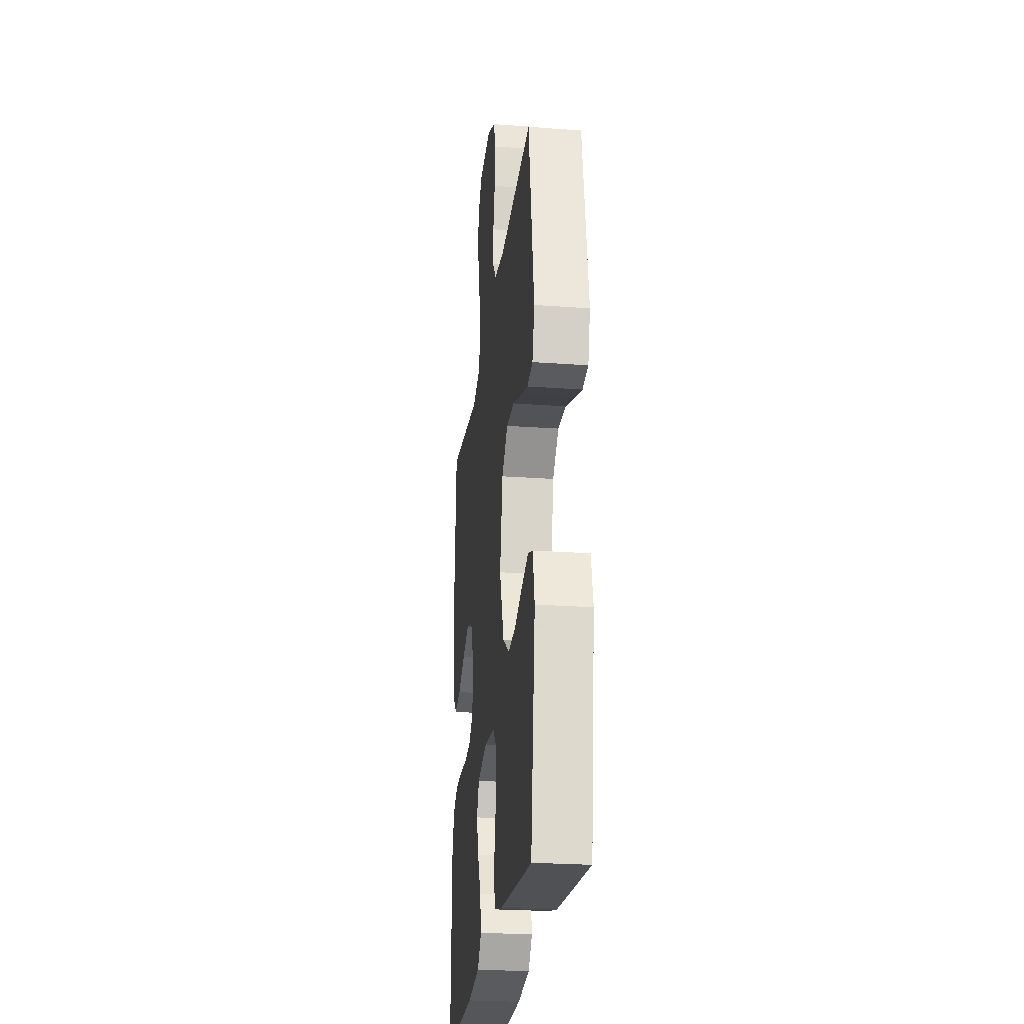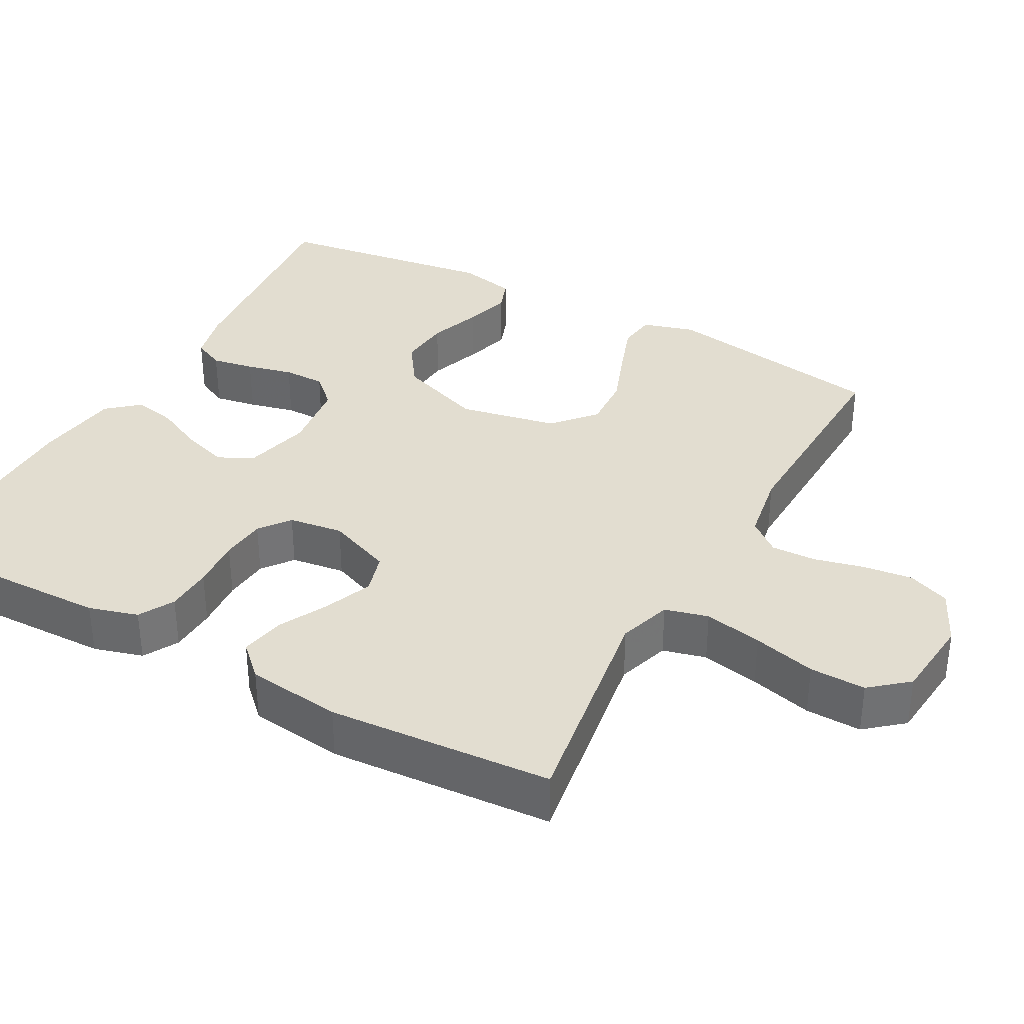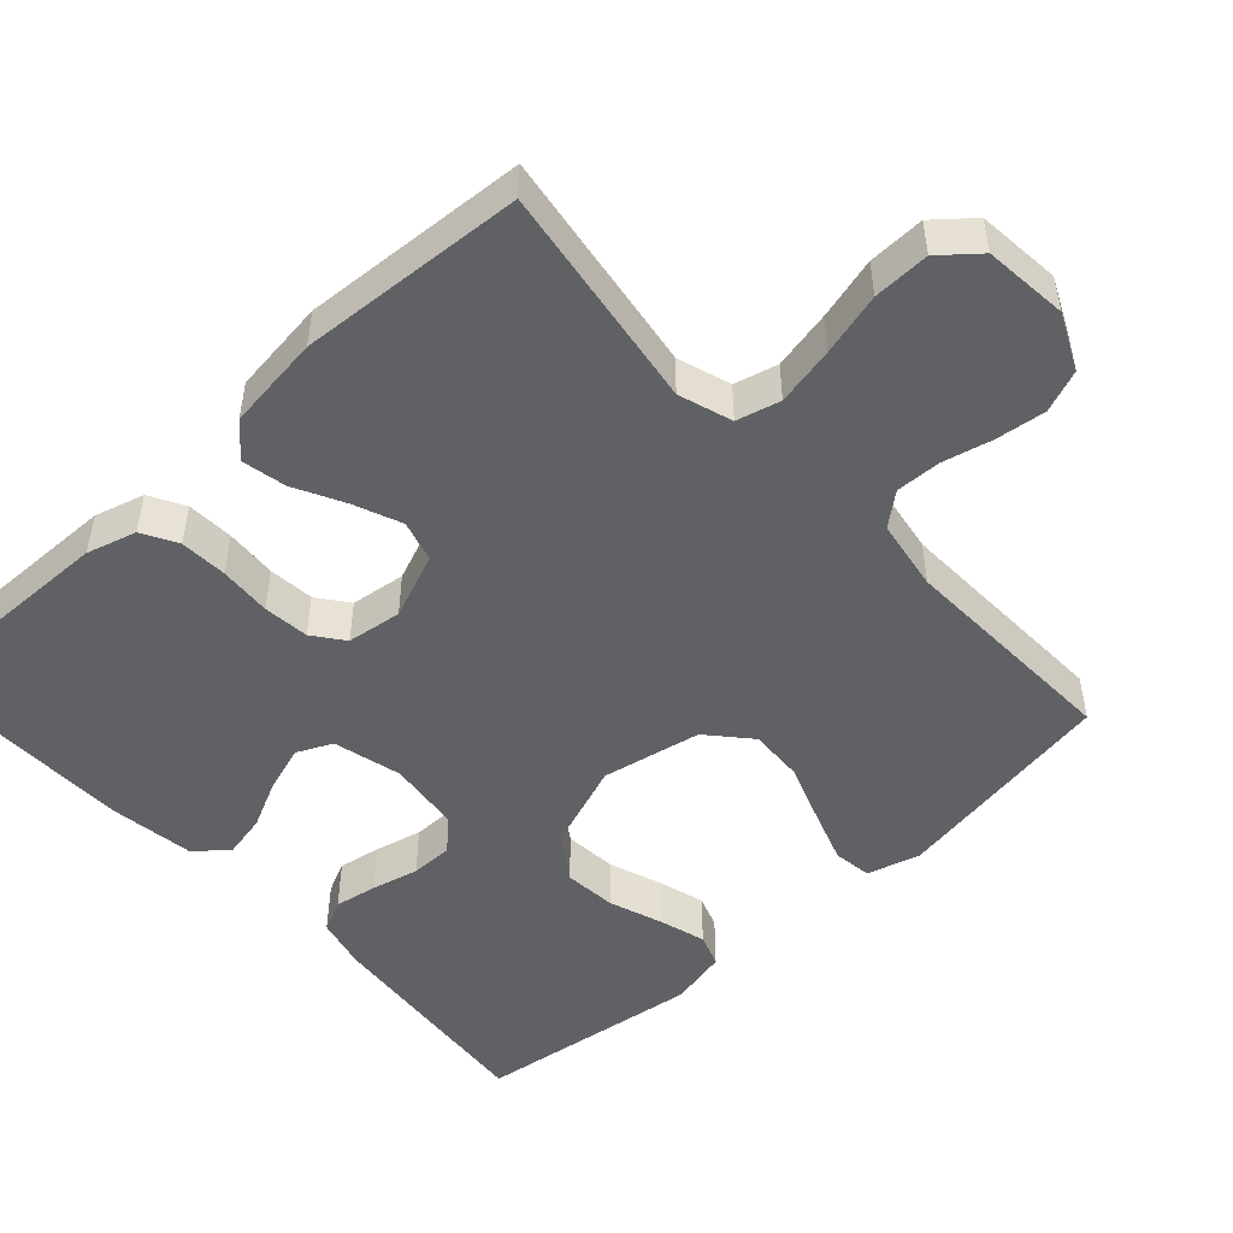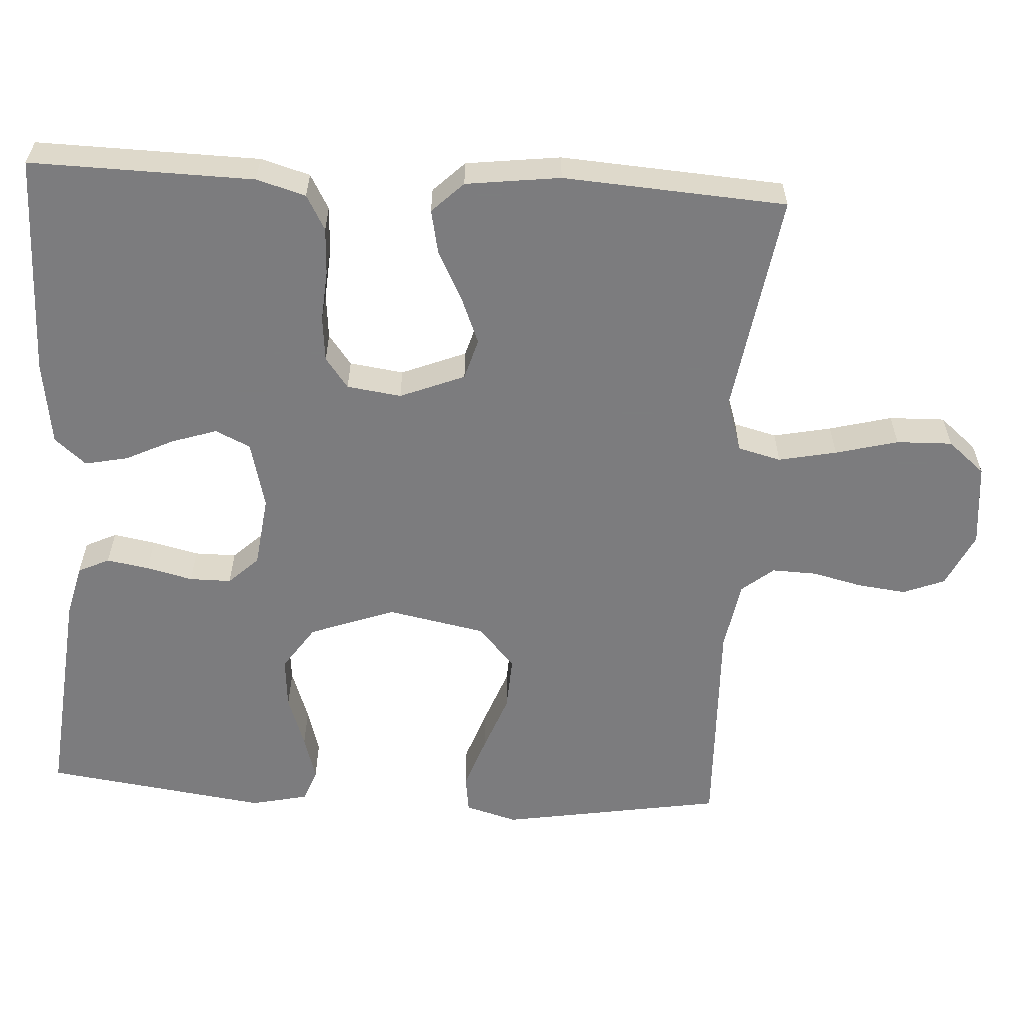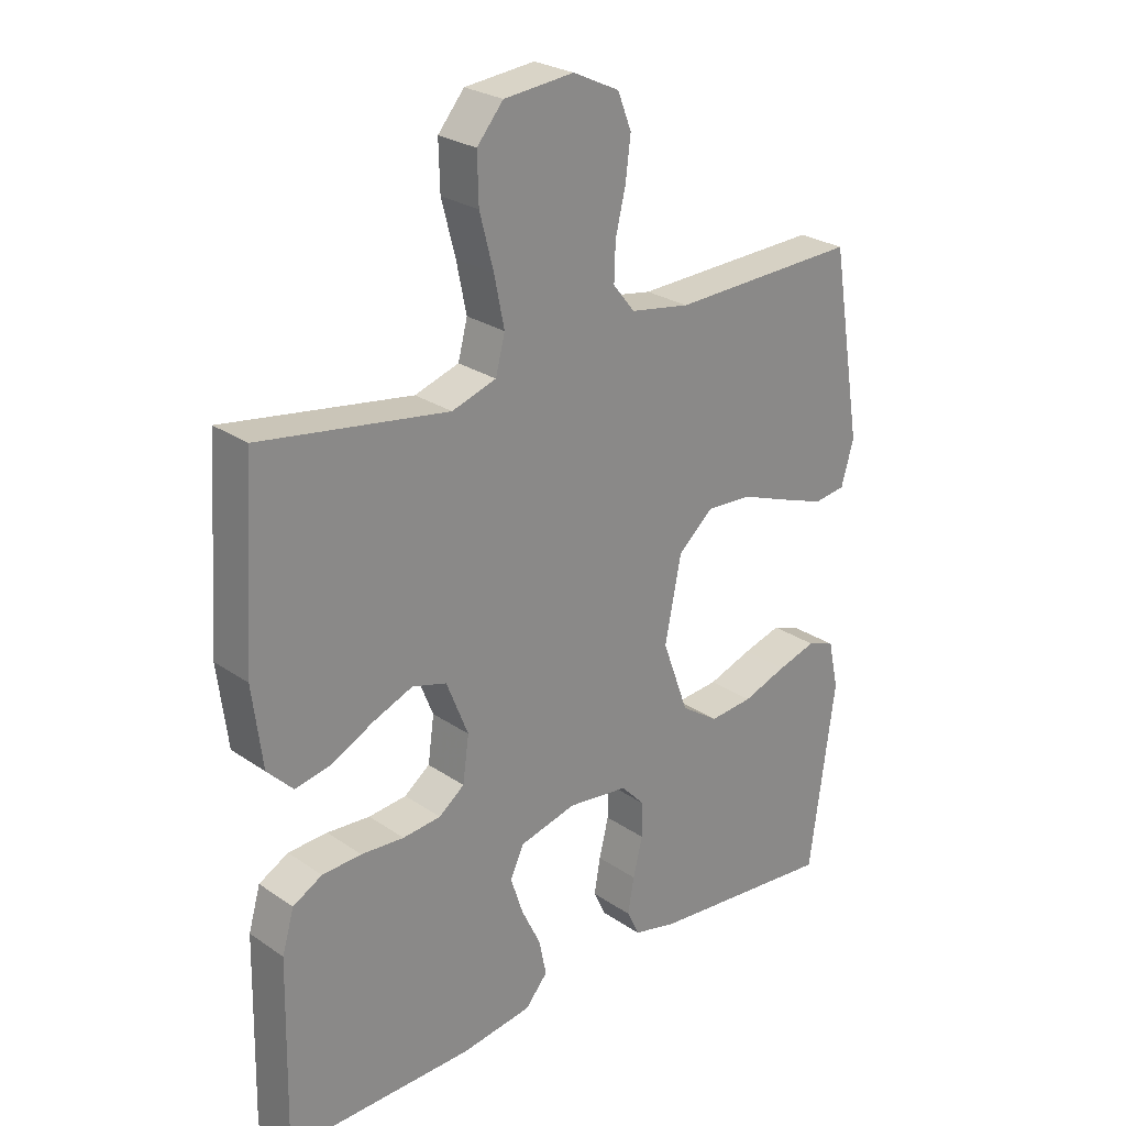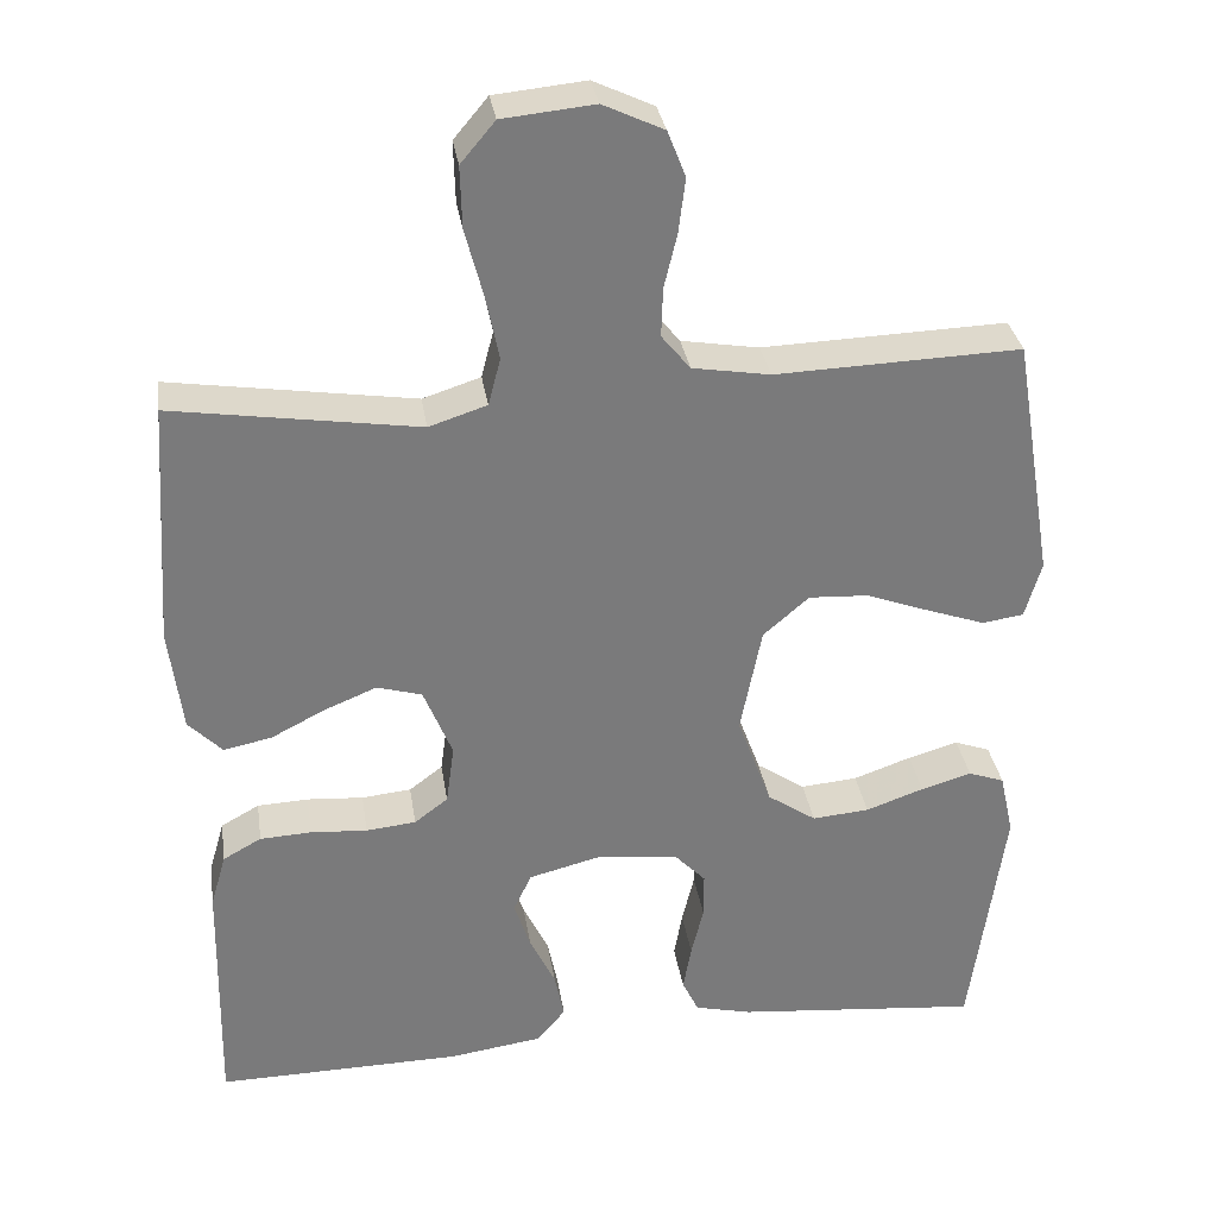
<metadata>
{"format":"obj","ext":"obj","renderer":"f3d","projection":"perspective","resolution":1024,"background":"white","views":[{"elev":-25.1,"azim":83.3,"up":"+Z"},{"elev":35.3,"azim":-61.4,"up":"+Y"},{"elev":-49.5,"azim":-47.4,"up":"+Y"},{"elev":-58.9,"azim":-93.4,"up":"+Y"},{"elev":26.0,"azim":-42.8,"up":"+Z"},{"elev":32.3,"azim":-8.7,"up":"+Z"}]}
</metadata>
<code>
v -0.5 0.07 0.5
v -0.2 0.07 0.454
v -0.129 0.07 0.477
v -0.114 0.07 0.535
v -0.13 0.07 0.613
v -0.152 0.07 0.697
v -0.154 0.07 0.772
v -0.112 0.07 0.822
v 0 0.07 0.833
v 0.074 0.07 0.798
v 0.096 0.07 0.742
v 0.088 0.07 0.676
v 0.072 0.07 0.609
v 0.07 0.07 0.549
v 0.105 0.07 0.506
v 0.2 0.07 0.49
v 0.5 0.07 0.5
v 0.55 0.07 0.2
v 0.53 0.07 0.13
v 0.479 0.07 0.123
v 0.408 0.07 0.148
v 0.33 0.07 0.177
v 0.257 0.07 0.181
v 0.201 0.07 0.132
v 0.175 0.07 0
v 0.217 0.07 -0.115
v 0.277 0.07 -0.156
v 0.347 0.07 -0.15
v 0.418 0.07 -0.125
v 0.48 0.07 -0.107
v 0.524 0.07 -0.123
v 0.541 0.07 -0.2
v 0.5 0.07 -0.5
v 0.2 0.07 -0.471
v 0.13 0.07 -0.454
v 0.11 0.07 -0.412
v 0.12 0.07 -0.355
v 0.135 0.07 -0.293
v 0.135 0.07 -0.237
v 0.097 0.07 -0.197
v 0 0.07 -0.185
v -0.091 0.07 -0.208
v -0.113 0.07 -0.255
v -0.093 0.07 -0.316
v -0.062 0.07 -0.38
v -0.05 0.07 -0.438
v -0.086 0.07 -0.48
v -0.2 0.07 -0.496
v -0.5 0.07 -0.5
v -0.494 0.07 -0.2
v -0.475 0.07 -0.134
v -0.428 0.07 -0.108
v -0.365 0.07 -0.105
v -0.296 0.07 -0.11
v -0.235 0.07 -0.104
v -0.194 0.07 -0.073
v -0.184 0.07 0
v -0.219 0.07 0.087
v -0.274 0.07 0.103
v -0.338 0.07 0.077
v -0.404 0.07 0.043
v -0.463 0.07 0.031
v -0.504 0.07 0.073
v -0.52 0.07 0.2
v -0.5 0 0.5
v -0.2 0 0.454
v -0.129 0 0.477
v -0.114 0 0.535
v -0.13 0 0.613
v -0.152 0 0.697
v -0.154 0 0.772
v -0.112 0 0.822
v 0 0 0.833
v 0.074 0 0.798
v 0.096 0 0.742
v 0.088 0 0.676
v 0.072 0 0.609
v 0.07 0 0.549
v 0.105 0 0.506
v 0.2 0 0.49
v 0.5 0 0.5
v 0.55 0 0.2
v 0.53 0 0.13
v 0.479 0 0.123
v 0.408 0 0.148
v 0.33 0 0.177
v 0.257 0 0.181
v 0.201 0 0.132
v 0.175 0 0
v 0.217 0 -0.115
v 0.277 0 -0.156
v 0.347 0 -0.15
v 0.418 0 -0.125
v 0.48 0 -0.107
v 0.524 0 -0.123
v 0.541 0 -0.2
v 0.5 0 -0.5
v 0.2 0 -0.471
v 0.13 0 -0.454
v 0.11 0 -0.412
v 0.12 0 -0.355
v 0.135 0 -0.293
v 0.135 0 -0.237
v 0.097 0 -0.197
v 0 0 -0.185
v -0.091 0 -0.208
v -0.113 0 -0.255
v -0.093 0 -0.316
v -0.062 0 -0.38
v -0.05 0 -0.438
v -0.086 0 -0.48
v -0.2 0 -0.496
v -0.5 0 -0.5
v -0.494 0 -0.2
v -0.475 0 -0.134
v -0.428 0 -0.108
v -0.365 0 -0.105
v -0.296 0 -0.11
v -0.235 0 -0.104
v -0.194 0 -0.073
v -0.184 0 0
v -0.219 0 0.087
v -0.274 0 0.103
v -0.338 0 0.077
v -0.404 0 0.043
v -0.463 0 0.031
v -0.504 0 0.073
v -0.52 0 0.2
f 64 1 2
f 63 64 2
f 62 63 2
f 61 62 2
f 60 61 2
f 59 60 2 3
f 58 59 3
f 57 58 3 4
f 52 53 54
f 51 52 54
f 50 51 54
f 49 50 54
f 48 49 54
f 47 48 54
f 46 47 54
f 45 46 54
f 44 45 54
f 43 44 54 55
f 42 43 55 56
f 36 37 38
f 35 36 38
f 34 35 38
f 33 34 38
f 32 33 38
f 31 32 38
f 30 31 38
f 29 30 38
f 28 29 38
f 27 28 38 39
f 26 27 39 40
f 20 21 22
f 19 20 22
f 18 19 22
f 17 18 22
f 16 17 22
f 15 16 22 23
f 14 15 23 24
f 11 12 13
f 10 11 13
f 9 10 13
f 8 9 13
f 7 8 13
f 6 7 13
f 5 6 13
f 4 5 13 14
f 14 24 25
f 4 14 25
f 57 4 25
f 57 25 26
f 56 57 26
f 42 56 26
f 41 42 26
f 26 40 41
f 66 65 128
f 66 128 127
f 66 127 126
f 66 126 125
f 66 125 124
f 67 66 124 123
f 67 123 122
f 68 67 122 121
f 118 117 116
f 118 116 115
f 118 115 114
f 118 114 113
f 118 113 112
f 118 112 111
f 118 111 110
f 118 110 109
f 118 109 108
f 119 118 108 107
f 120 119 107 106
f 102 101 100
f 102 100 99
f 102 99 98
f 102 98 97
f 102 97 96
f 102 96 95
f 102 95 94
f 102 94 93
f 102 93 92
f 103 102 92 91
f 104 103 91 90
f 86 85 84
f 86 84 83
f 86 83 82
f 86 82 81
f 86 81 80
f 87 86 80 79
f 88 87 79 78
f 77 76 75
f 77 75 74
f 77 74 73
f 77 73 72
f 77 72 71
f 77 71 70
f 77 70 69
f 78 77 69 68
f 89 88 78
f 89 78 68
f 89 68 121
f 90 89 121
f 90 121 120
f 90 120 106
f 90 106 105
f 105 104 90
f 1 65 66 2
f 2 66 67 3
f 3 67 68 4
f 4 68 69 5
f 5 69 70 6
f 6 70 71 7
f 7 71 72 8
f 8 72 73 9
f 9 73 74 10
f 10 74 75 11
f 11 75 76 12
f 12 76 77 13
f 13 77 78 14
f 14 78 79 15
f 15 79 80 16
f 16 80 81 17
f 17 81 82 18
f 18 82 83 19
f 19 83 84 20
f 20 84 85 21
f 21 85 86 22
f 22 86 87 23
f 23 87 88 24
f 24 88 89 25
f 25 89 90 26
f 26 90 91 27
f 27 91 92 28
f 28 92 93 29
f 29 93 94 30
f 30 94 95 31
f 31 95 96 32
f 32 96 97 33
f 33 97 98 34
f 34 98 99 35
f 35 99 100 36
f 36 100 101 37
f 37 101 102 38
f 38 102 103 39
f 39 103 104 40
f 40 104 105 41
f 41 105 106 42
f 42 106 107 43
f 43 107 108 44
f 44 108 109 45
f 45 109 110 46
f 46 110 111 47
f 47 111 112 48
f 48 112 113 49
f 49 113 114 50
f 50 114 115 51
f 51 115 116 52
f 52 116 117 53
f 53 117 118 54
f 54 118 119 55
f 55 119 120 56
f 56 120 121 57
f 57 121 122 58
f 58 122 123 59
f 59 123 124 60
f 60 124 125 61
f 61 125 126 62
f 62 126 127 63
f 63 127 128 64
f 64 128 65 1

</code>
